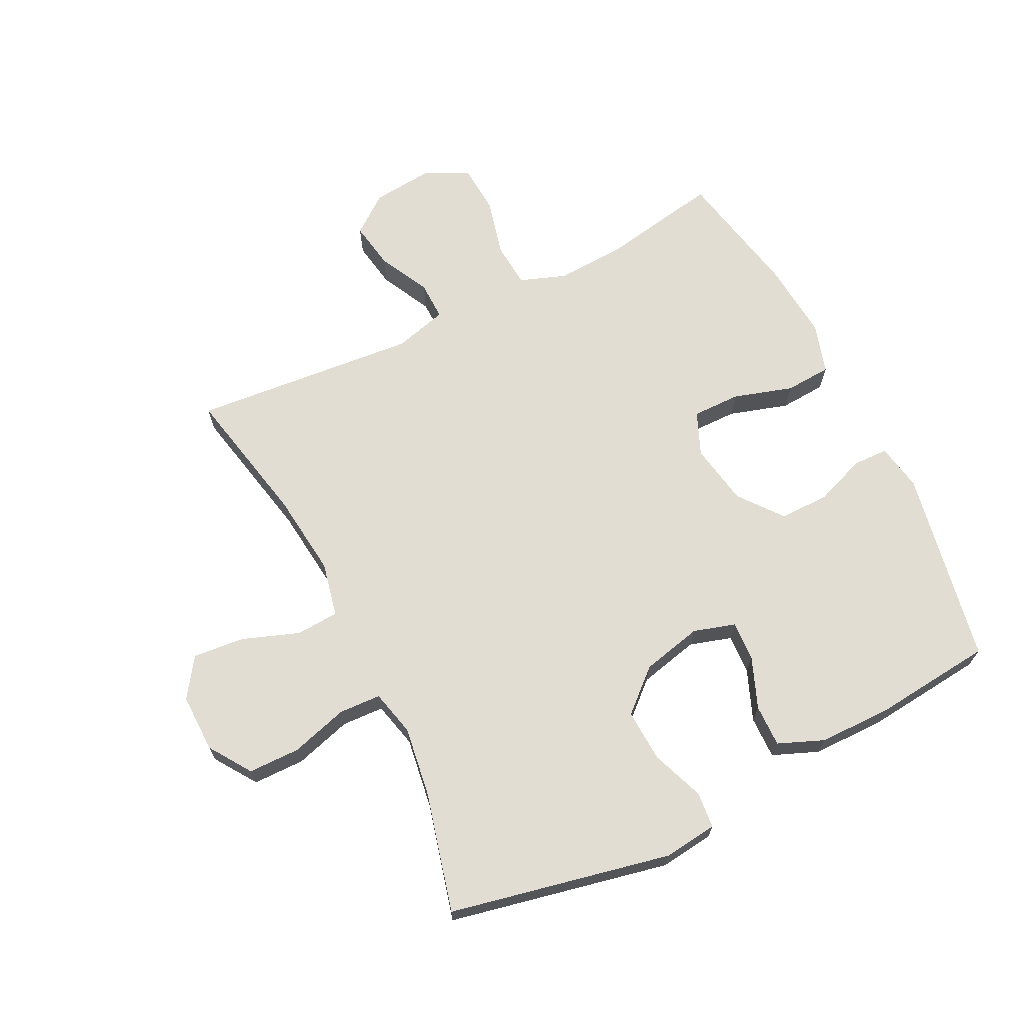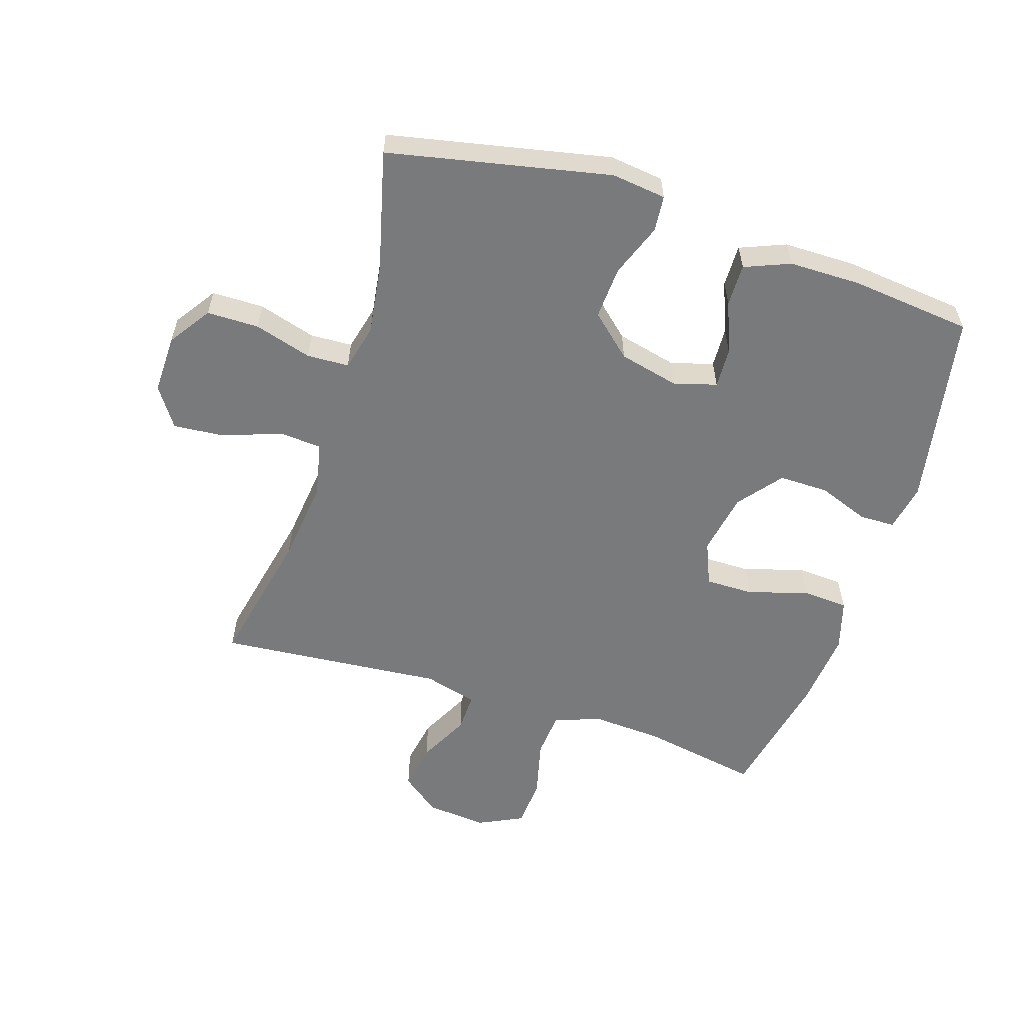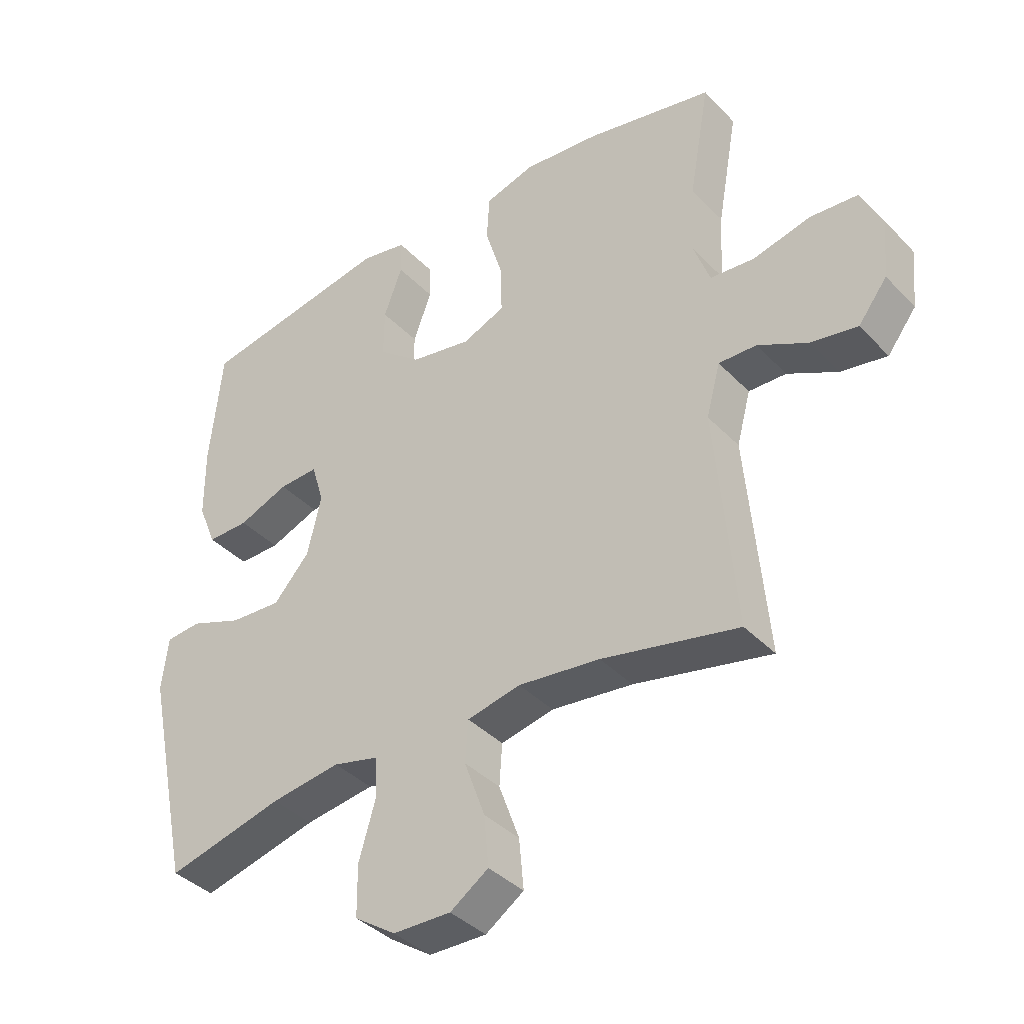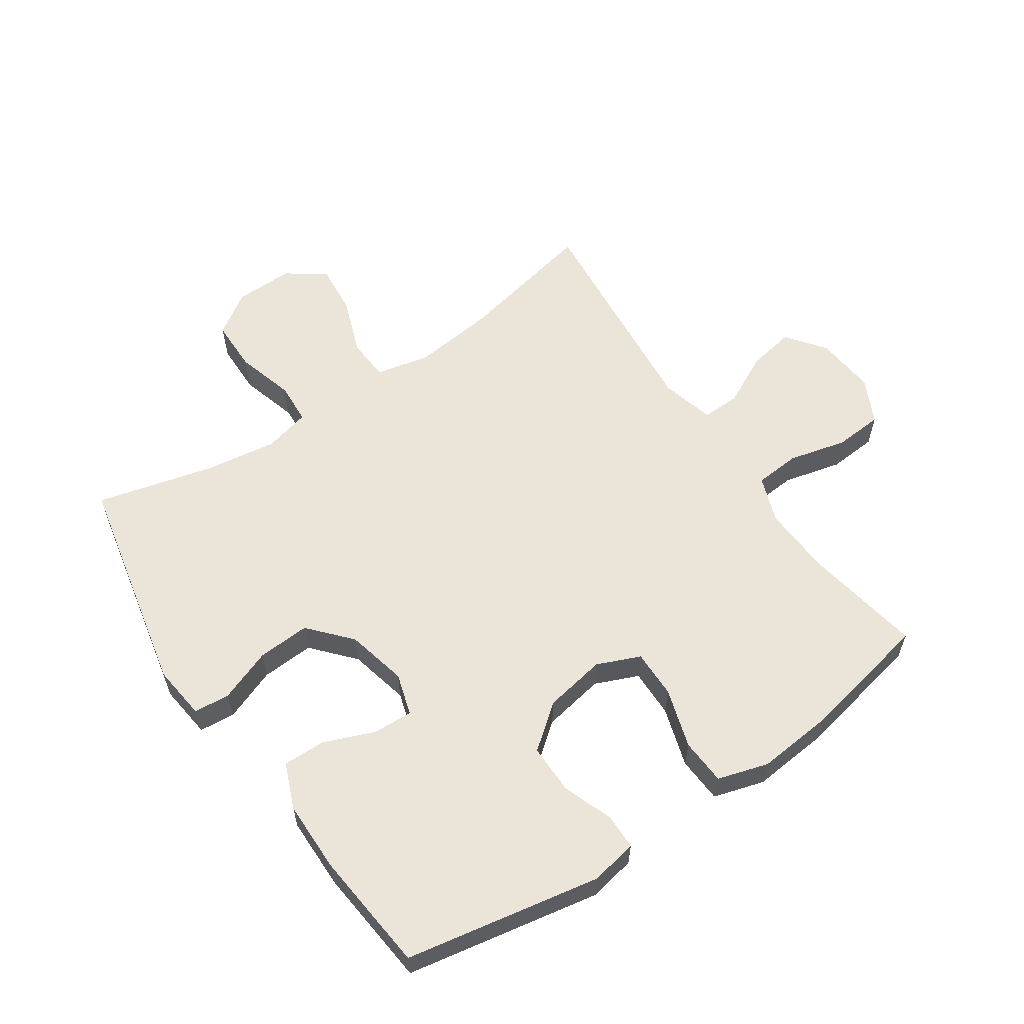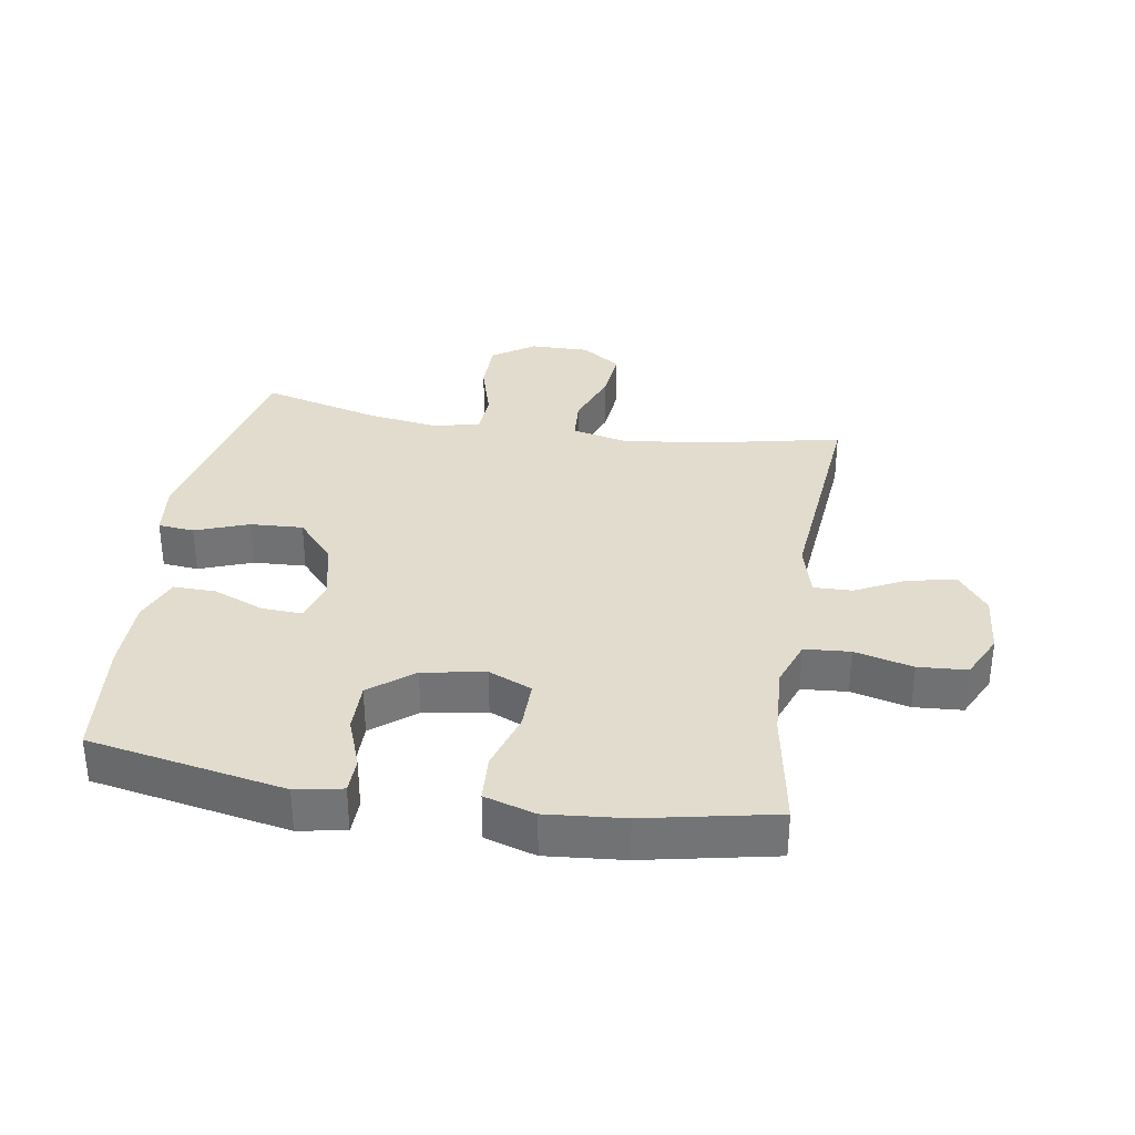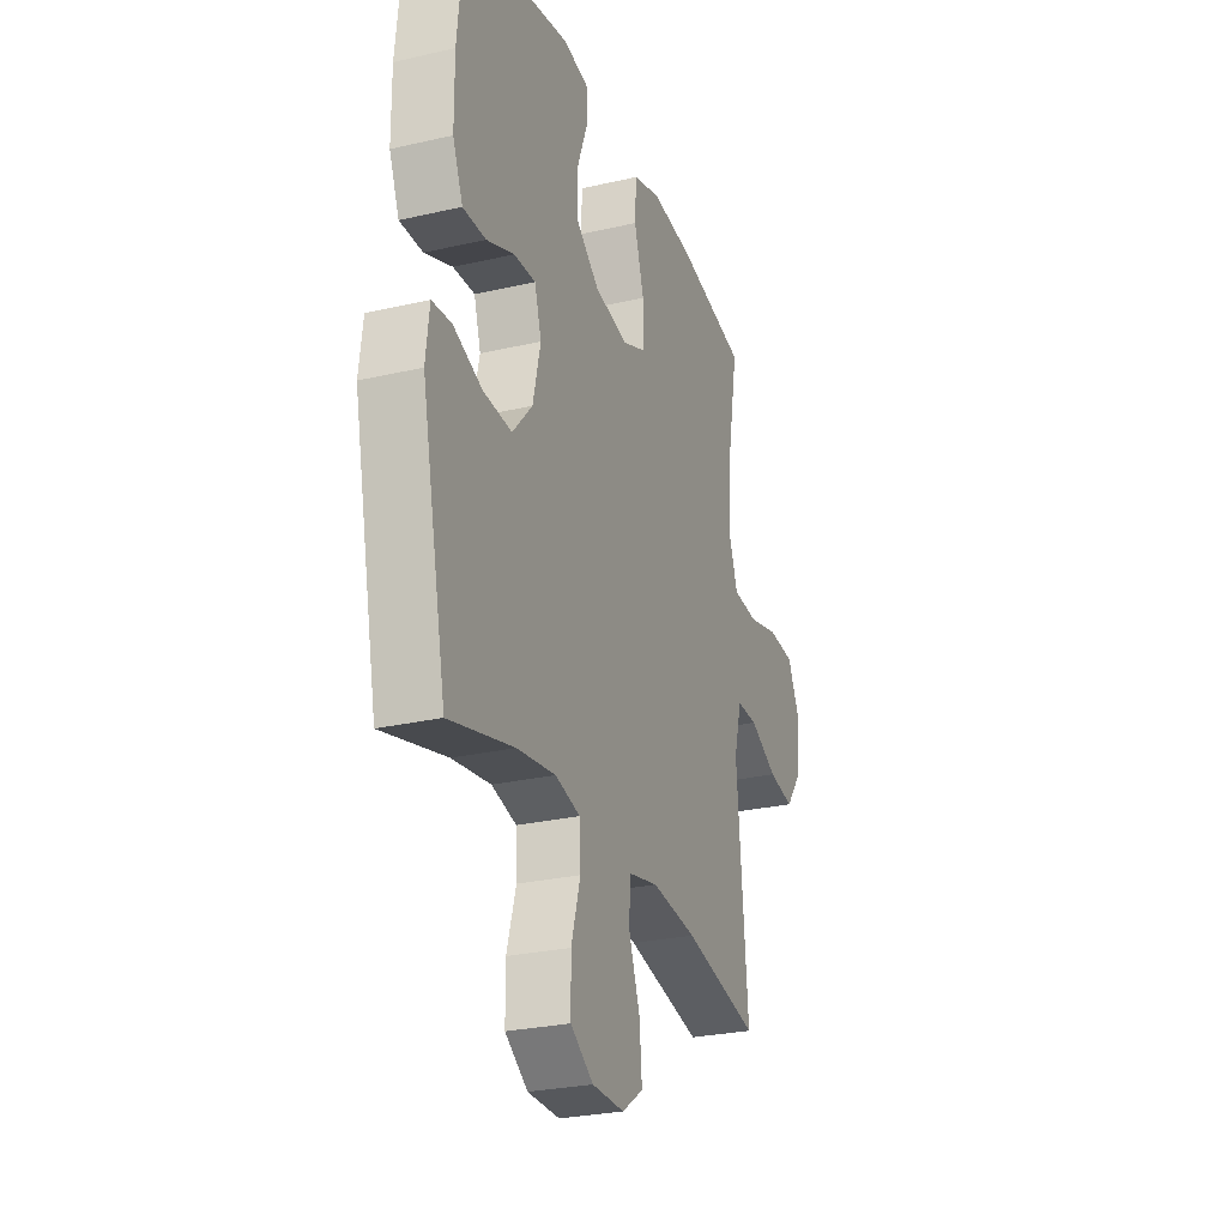
<metadata>
{"format":"obj","ext":"obj","renderer":"f3d","projection":"perspective","resolution":1024,"background":"white","views":[{"elev":68.3,"azim":-116.4,"up":"+Y"},{"elev":-58.0,"azim":-107.9,"up":"+Y"},{"elev":-38.4,"azim":38.1,"up":"+Z"},{"elev":59.5,"azim":-34.1,"up":"+Y"},{"elev":34.1,"azim":9.3,"up":"+Y"},{"elev":-26.9,"azim":-70.2,"up":"+Z"}]}
</metadata>
<code>
o path1606
v -0.3352 0.0375 -0.4295
v -0.2197 0.0375 -0.4127
v -0.1447 0.0375 -0.4309
v -0.1414 0.0375 -0.4993
v -0.1688 0.0375 -0.5932
v -0.168 0.0375 -0.6777
v -0.09968 0.0375 -0.7239
v -0.003899 0.0375 -0.7255
v 0.05964 0.0375 -0.6819
v 0.05207 0.0375 -0.5986
v 0.01793 0.0375 -0.5047
v 0.02261 0.0375 -0.4354
v 0.1111 0.0375 -0.4159
v 0.2466 0.0375 -0.4314
v 0.473 0.0375 -0.4792
v 0.44 0.0375 -0.1113
v 0.4633 0.0375 -0.02449
v 0.5259 0.0375 -0.02593
v 0.6089 0.0375 -0.06792
v 0.6859 0.0375 -0.08131
v 0.7338 0.0375 -0.01877
v 0.7431 0.0375 0.07983
v 0.7077 0.0375 0.1528
v 0.6284 0.0375 0.1584
v 0.5339 0.0375 0.135
v 0.46 0.0375 0.1408
v 0.4325 0.0375 0.2164
v 0.4389 0.0375 0.3312
v 0.473 0.0375 0.5228
v 0.2616 0.0375 0.5661
v 0.135 0.0375 0.5777
v 0.05245 0.0375 0.553
v 0.0478 0.0375 0.4778
v 0.07742 0.0375 0.381
v 0.07821 0.0375 0.3021
v 0.007791 0.0375 0.2724
v -0.09332 0.0375 0.2904
v -0.1639 0.0375 0.3462
v -0.1631 0.0375 0.4271
v -0.1324 0.0375 0.5096
v -0.1337 0.0375 0.5672
v -0.2099 0.0375 0.5816
v -0.5287 0.0375 0.5228
v -0.549 0.0375 0.3256
v -0.5481 0.0375 0.2086
v -0.5179 0.0375 0.1347
v -0.4491 0.0375 0.1359
v -0.3658 0.0375 0.169
v -0.3009 0.0375 0.1721
v -0.2802 0.0375 0.1037
v -0.3034 0.0375 0.005095
v -0.3632 0.0375 -0.06211
v -0.4488 0.0375 -0.05738
v -0.5352 0.0375 -0.02499
v -0.5937 0.0375 -0.03045
v -0.6044 0.0375 -0.1189
v -0.5287 0.0375 -0.4792
v -0.3352 -0.0375 -0.4295
v -0.2197 -0.0375 -0.4127
v -0.1447 -0.0375 -0.4309
v -0.1414 -0.0375 -0.4993
v -0.1688 -0.0375 -0.5932
v -0.168 -0.0375 -0.6777
v -0.09968 -0.0375 -0.7239
v -0.003899 -0.0375 -0.7255
v 0.05964 -0.0375 -0.6819
v 0.05207 -0.0375 -0.5986
v 0.01793 -0.0375 -0.5047
v 0.02261 -0.0375 -0.4354
v 0.1111 -0.0375 -0.4159
v 0.2466 -0.0375 -0.4314
v 0.473 -0.0375 -0.4792
v 0.44 -0.0375 -0.1113
v 0.4633 -0.0375 -0.02449
v 0.5259 -0.0375 -0.02593
v 0.6089 -0.0375 -0.06792
v 0.6859 -0.0375 -0.08131
v 0.7338 -0.0375 -0.01877
v 0.7431 -0.0375 0.07983
v 0.7077 -0.0375 0.1528
v 0.6284 -0.0375 0.1584
v 0.5339 -0.0375 0.135
v 0.46 -0.0375 0.1408
v 0.4325 -0.0375 0.2164
v 0.4389 -0.0375 0.3312
v 0.473 -0.0375 0.5228
v 0.2616 -0.0375 0.5661
v 0.135 -0.0375 0.5777
v 0.05245 -0.0375 0.553
v 0.0478 -0.0375 0.4778
v 0.07742 -0.0375 0.381
v 0.07821 -0.0375 0.3021
v 0.007791 -0.0375 0.2724
v -0.09332 -0.0375 0.2904
v -0.1639 -0.0375 0.3462
v -0.1631 -0.0375 0.4271
v -0.1324 -0.0375 0.5096
v -0.1337 -0.0375 0.5672
v -0.2099 -0.0375 0.5816
v -0.5287 -0.0375 0.5228
v -0.549 -0.0375 0.3256
v -0.5481 -0.0375 0.2086
v -0.5179 -0.0375 0.1347
v -0.4491 -0.0375 0.1359
v -0.3658 -0.0375 0.169
v -0.3009 -0.0375 0.1721
v -0.2802 -0.0375 0.1037
v -0.3034 -0.0375 0.005095
v -0.3632 -0.0375 -0.06211
v -0.4488 -0.0375 -0.05738
v -0.5352 -0.0375 -0.02499
v -0.5937 -0.0375 -0.03045
v -0.6044 -0.0375 -0.1189
v -0.5287 -0.0375 -0.4792
v -0.5937 0.0375 -0.03045
v -0.5937 0.0375 -0.03045
v -0.6044 0.0375 -0.1189
v -0.5352 0.0375 -0.02499
v -0.549 0.0375 0.3256
v -0.5481 0.0375 0.2086
v -0.5179 0.0375 0.1347
v -0.5179 0.0375 0.1347
v -0.5287 0.0375 0.5228
v -0.5287 0.0375 0.5228
v -0.4488 0.0375 -0.05738
v -0.5287 0.0375 -0.4792
v -0.5287 0.0375 -0.4792
v -0.4491 0.0375 0.1359
v -0.3658 0.0375 0.169
v -0.3632 0.0375 -0.06211
v -0.3352 0.0375 -0.4295
v -0.3009 0.0375 0.1721
v -0.3009 0.0375 0.1721
v -0.3034 0.0375 0.005095
v -0.2197 0.0375 -0.4127
v -0.2099 0.0375 0.5816
v -0.2802 0.0375 0.1037
v -0.1447 0.0375 -0.4309
v -0.1447 0.0375 -0.4309
v -0.1337 0.0375 0.5672
v -0.1337 0.0375 0.5672
v -0.1639 0.0375 0.3462
v -0.1631 0.0375 0.4271
v -0.1414 0.0375 -0.4993
v -0.1688 0.0375 -0.5932
v -0.168 0.0375 -0.6777
v -0.09968 0.0375 -0.7239
v -0.09332 0.0375 0.2904
v -0.1324 0.0375 0.5096
v -0.003899 0.0375 -0.7255
v 0.007791 0.0375 0.2724
v 0.05964 0.0375 -0.6819
v 0.05964 0.0375 -0.6819
v 0.07821 0.0375 0.3021
v 0.07821 0.0375 0.3021
v 0.01793 0.0375 -0.5047
v 0.02261 0.0375 -0.4354
v 0.02261 0.0375 -0.4354
v 0.05207 0.0375 -0.5986
v 0.1111 0.0375 -0.4159
v 0.05245 0.0375 0.553
v 0.05245 0.0375 0.553
v 0.0478 0.0375 0.4778
v 0.07742 0.0375 0.381
v 0.135 0.0375 0.5777
v 0.2466 0.0375 -0.4314
v 0.2616 0.0375 0.5661
v 0.473 0.0375 0.5228
v 0.473 0.0375 0.5228
v 0.4325 0.0375 0.2164
v 0.4389 0.0375 0.3312
v 0.46 0.0375 0.1408
v 0.46 0.0375 0.1408
v 0.44 0.0375 -0.1113
v 0.4633 0.0375 -0.02449
v 0.4633 0.0375 -0.02449
v 0.473 0.0375 -0.4792
v 0.473 0.0375 -0.4792
v 0.5339 0.0375 0.135
v 0.5259 0.0375 -0.02593
v 0.6089 0.0375 -0.06792
v 0.6284 0.0375 0.1584
v 0.6859 0.0375 -0.08131
v 0.6859 0.0375 -0.08131
v 0.7077 0.0375 0.1528
v 0.7338 0.0375 -0.01877
v 0.7431 0.0375 0.07983
v -0.5937 -0.0375 -0.03045
v -0.5937 -0.0375 -0.03045
v -0.6044 -0.0375 -0.1189
v -0.5352 -0.0375 -0.02499
v -0.549 -0.0375 0.3256
v -0.5481 -0.0375 0.2086
v -0.5179 -0.0375 0.1347
v -0.5179 -0.0375 0.1347
v -0.5287 -0.0375 0.5228
v -0.5287 -0.0375 0.5228
v -0.4488 -0.0375 -0.05738
v -0.5287 -0.0375 -0.4792
v -0.5287 -0.0375 -0.4792
v -0.4491 -0.0375 0.1359
v -0.3658 -0.0375 0.169
v -0.3632 -0.0375 -0.06211
v -0.3352 -0.0375 -0.4295
v -0.3009 -0.0375 0.1721
v -0.3009 -0.0375 0.1721
v -0.3034 -0.0375 0.005095
v -0.2197 -0.0375 -0.4127
v -0.2099 -0.0375 0.5816
v -0.2802 -0.0375 0.1037
v -0.1447 -0.0375 -0.4309
v -0.1447 -0.0375 -0.4309
v -0.1337 -0.0375 0.5672
v -0.1337 -0.0375 0.5672
v -0.1639 -0.0375 0.3462
v -0.1631 -0.0375 0.4271
v -0.1414 -0.0375 -0.4993
v -0.1688 -0.0375 -0.5932
v -0.168 -0.0375 -0.6777
v -0.09968 -0.0375 -0.7239
v -0.09332 -0.0375 0.2904
v -0.1324 -0.0375 0.5096
v -0.003899 -0.0375 -0.7255
v 0.007791 -0.0375 0.2724
v 0.05964 -0.0375 -0.6819
v 0.05964 -0.0375 -0.6819
v 0.07821 -0.0375 0.3021
v 0.07821 -0.0375 0.3021
v 0.01793 -0.0375 -0.5047
v 0.02261 -0.0375 -0.4354
v 0.02261 -0.0375 -0.4354
v 0.05207 -0.0375 -0.5986
v 0.1111 -0.0375 -0.4159
v 0.05245 -0.0375 0.553
v 0.05245 -0.0375 0.553
v 0.0478 -0.0375 0.4778
v 0.07742 -0.0375 0.381
v 0.135 -0.0375 0.5777
v 0.2466 -0.0375 -0.4314
v 0.2616 -0.0375 0.5661
v 0.473 -0.0375 0.5228
v 0.473 -0.0375 0.5228
v 0.4325 -0.0375 0.2164
v 0.4389 -0.0375 0.3312
v 0.46 -0.0375 0.1408
v 0.46 -0.0375 0.1408
v 0.44 -0.0375 -0.1113
v 0.4633 -0.0375 -0.02449
v 0.4633 -0.0375 -0.02449
v 0.473 -0.0375 -0.4792
v 0.473 -0.0375 -0.4792
v 0.5339 -0.0375 0.135
v 0.5259 -0.0375 -0.02593
v 0.6089 -0.0375 -0.06792
v 0.6284 -0.0375 0.1584
v 0.6859 -0.0375 -0.08131
v 0.6859 -0.0375 -0.08131
v 0.7077 -0.0375 0.1528
v 0.7338 -0.0375 -0.01877
v 0.7431 -0.0375 0.07983
f 203 208 207
f 227 243 244
f 255 254 260
f 207 211 230
f 209 222 213
f 252 248 253
f 224 233 247
f 215 216 192
f 236 238 234
f 188 190 191
f 219 220 218
f 218 229 217
f 218 220 232
f 221 210 224
f 237 240 238
f 230 233 207
f 254 259 260
f 245 248 252
f 216 222 209
f 208 203 204
f 192 216 196
f 207 208 211
f 196 216 209
f 247 239 250
f 255 260 258
f 229 218 232
f 259 254 256
f 252 253 255
f 220 223 232
f 227 244 237
f 201 193 194
f 217 230 211
f 215 205 221
f 205 210 221
f 240 244 241
f 191 190 198
f 190 204 198
f 254 255 253
f 205 215 202
f 198 204 203
f 193 201 202
f 224 247 227
f 227 245 243
f 237 238 236
f 227 248 245
f 207 233 224
f 210 207 224
f 247 248 227
f 202 215 192
f 204 190 199
f 193 202 192
f 230 217 229
f 247 233 239
f 232 223 225
f 240 237 244
f 116 56 113 189
f 54 55 112 111
f 44 45 102 101
f 45 122 195 102
f 124 44 101 197
f 53 54 111 110
f 56 127 200 113
f 46 47 104 103
f 47 48 105 104
f 52 53 110 109
f 57 1 58 114
f 48 133 206 105
f 51 52 109 108
f 1 2 59 58
f 42 43 100 99
f 50 51 108 107
f 49 50 107 106
f 2 139 212 59
f 141 42 99 214
f 38 39 96 95
f 4 5 62 61
f 5 6 63 62
f 6 7 64 63
f 37 38 95 94
f 40 41 98 97
f 39 40 97 96
f 3 4 61 60
f 7 8 65 64
f 36 37 94 93
f 8 153 226 65
f 155 36 93 228
f 11 158 231 68
f 10 11 68 67
f 9 10 67 66
f 12 13 70 69
f 162 33 90 235
f 33 34 91 90
f 31 32 89 88
f 34 35 92 91
f 13 14 71 70
f 30 31 88 87
f 169 30 87 242
f 27 28 85 84
f 173 27 84 246
f 16 176 249 73
f 178 16 73 251
f 14 15 72 71
f 25 26 83 82
f 28 29 86 85
f 17 18 75 74
f 18 19 76 75
f 24 25 82 81
f 19 184 257 76
f 23 24 81 80
f 20 21 78 77
f 22 23 80 79
f 21 22 79 78
f 130 134 135
f 154 171 170
f 182 187 181
f 134 157 138
f 136 140 149
f 179 180 175
f 151 174 160
f 142 119 143
f 163 161 165
f 115 118 117
f 146 145 147
f 145 144 156
f 145 159 147
f 148 151 137
f 164 165 167
f 157 134 160
f 181 187 186
f 172 179 175
f 143 136 149
f 135 131 130
f 119 123 143
f 134 138 135
f 123 136 143
f 174 177 166
f 182 185 187
f 156 159 145
f 186 183 181
f 179 182 180
f 147 159 150
f 154 164 171
f 128 121 120
f 144 138 157
f 142 148 132
f 132 148 137
f 167 168 171
f 118 125 117
f 117 125 131
f 181 180 182
f 132 129 142
f 125 130 131
f 120 129 128
f 151 154 174
f 154 170 172
f 164 163 165
f 154 172 175
f 134 151 160
f 137 151 134
f 174 154 175
f 129 119 142
f 131 126 117
f 120 119 129
f 157 156 144
f 174 166 160
f 159 152 150
f 167 171 164

</code>
